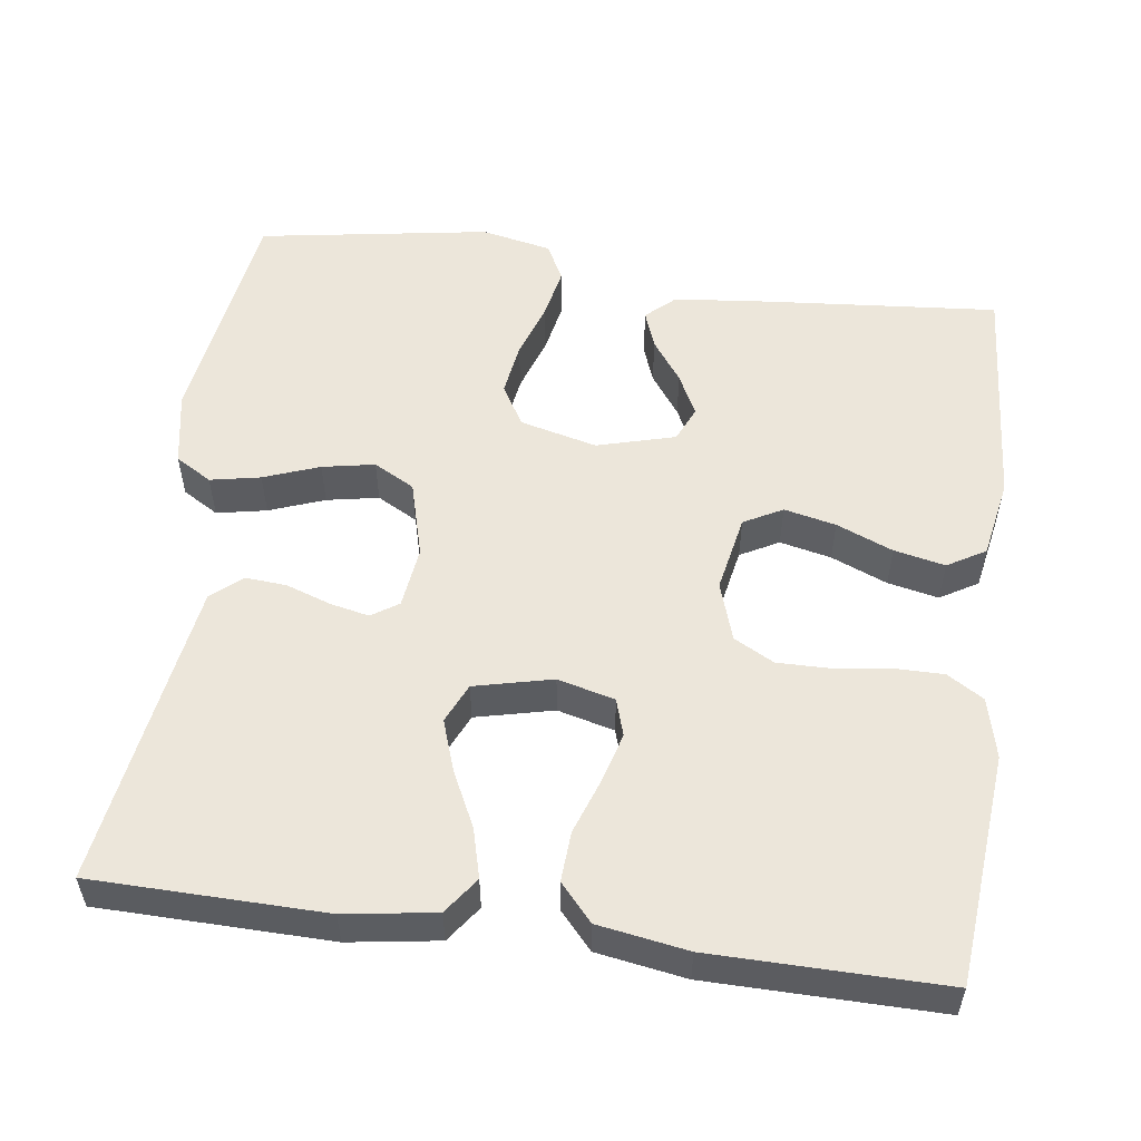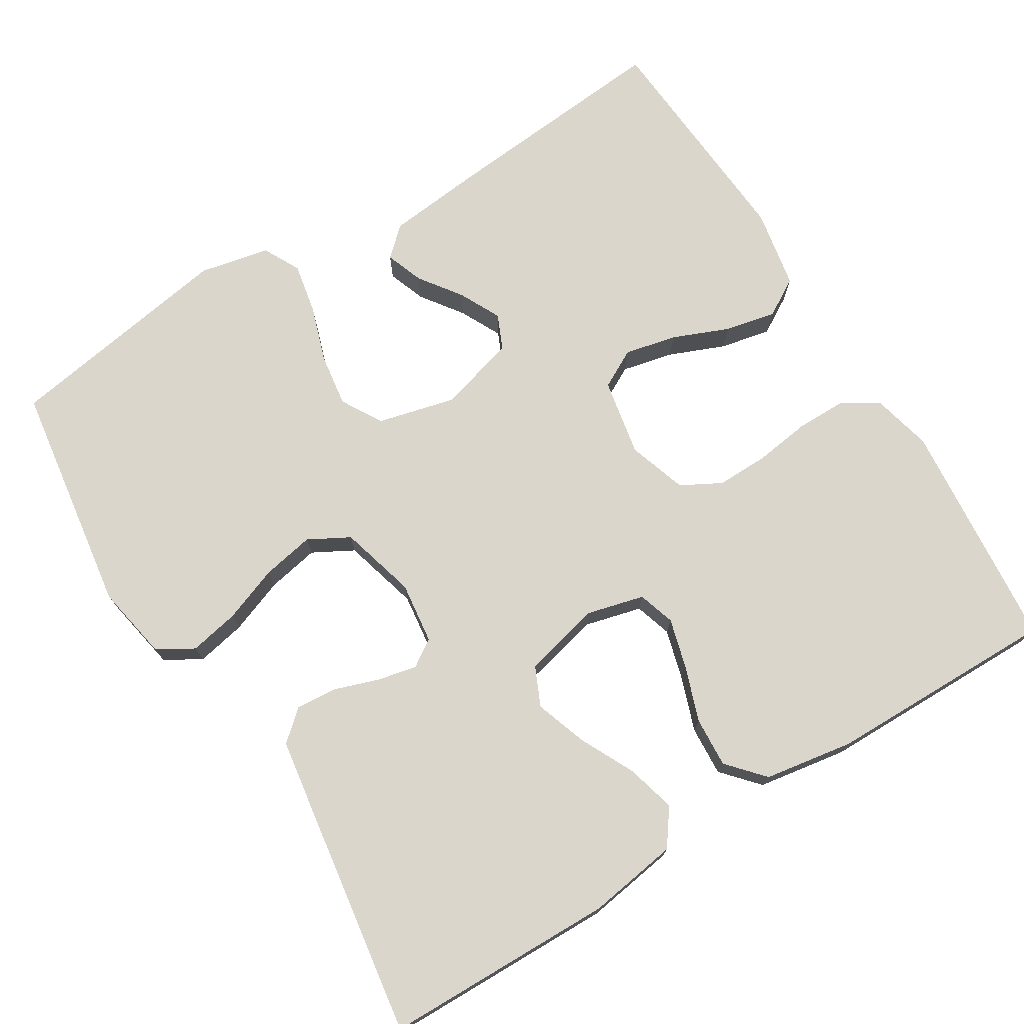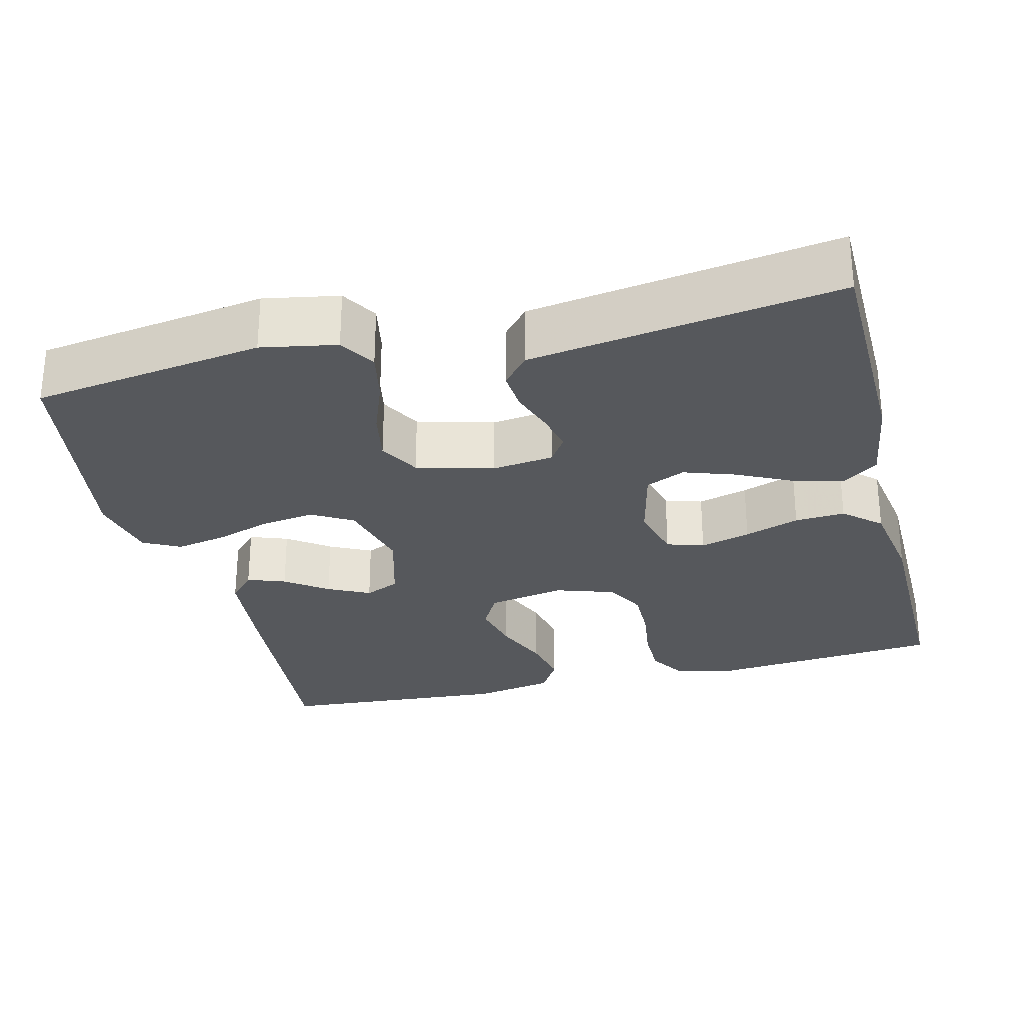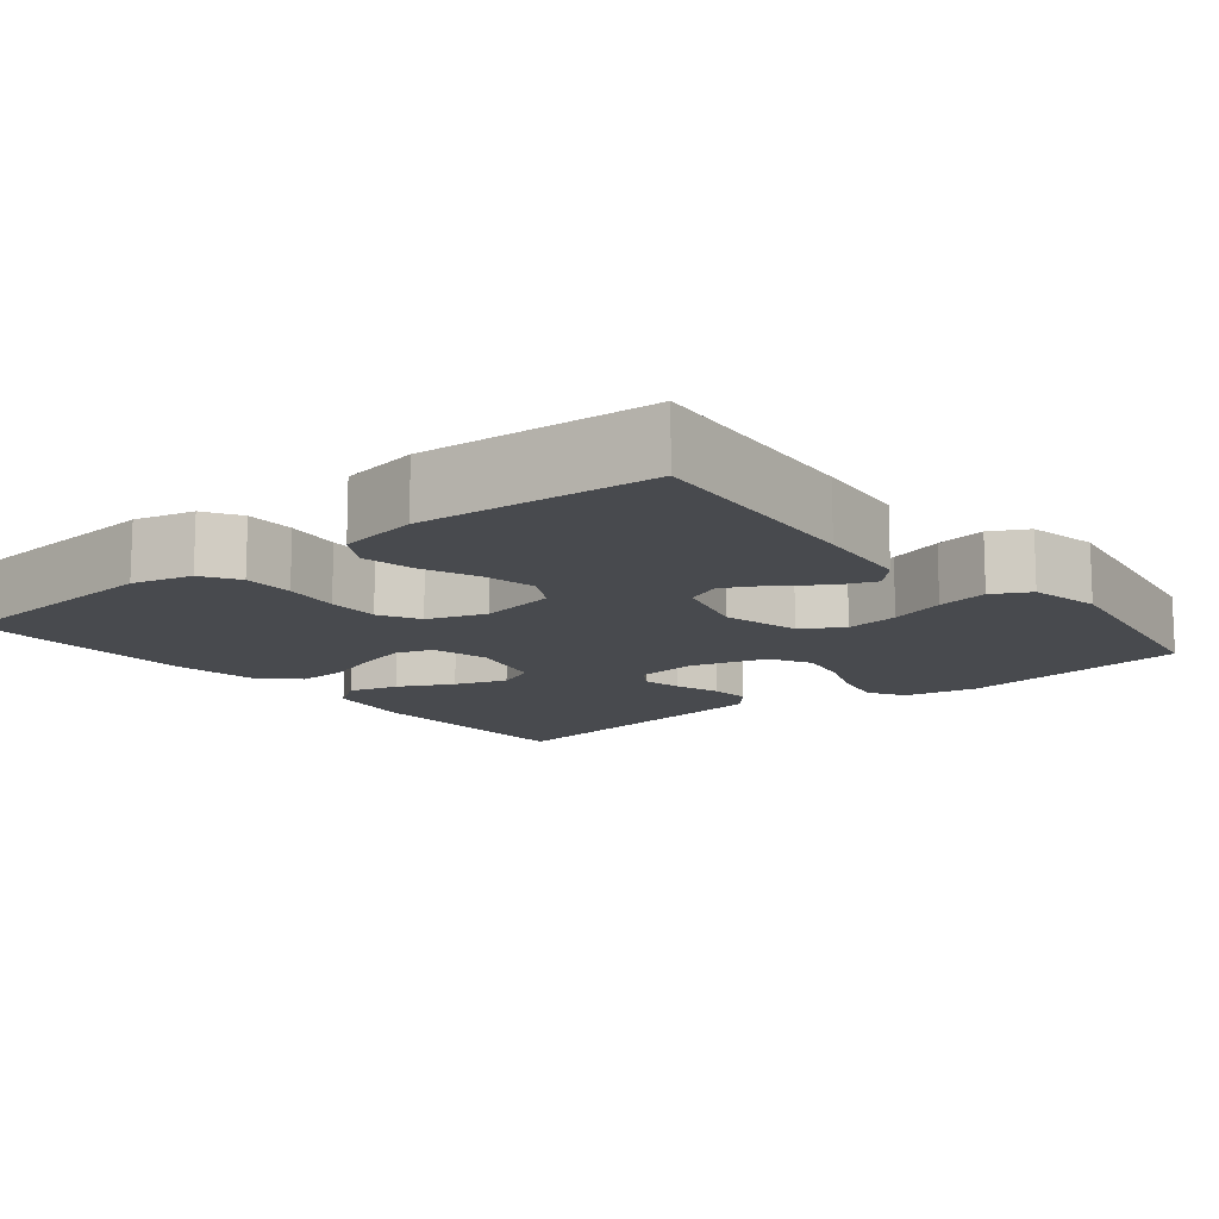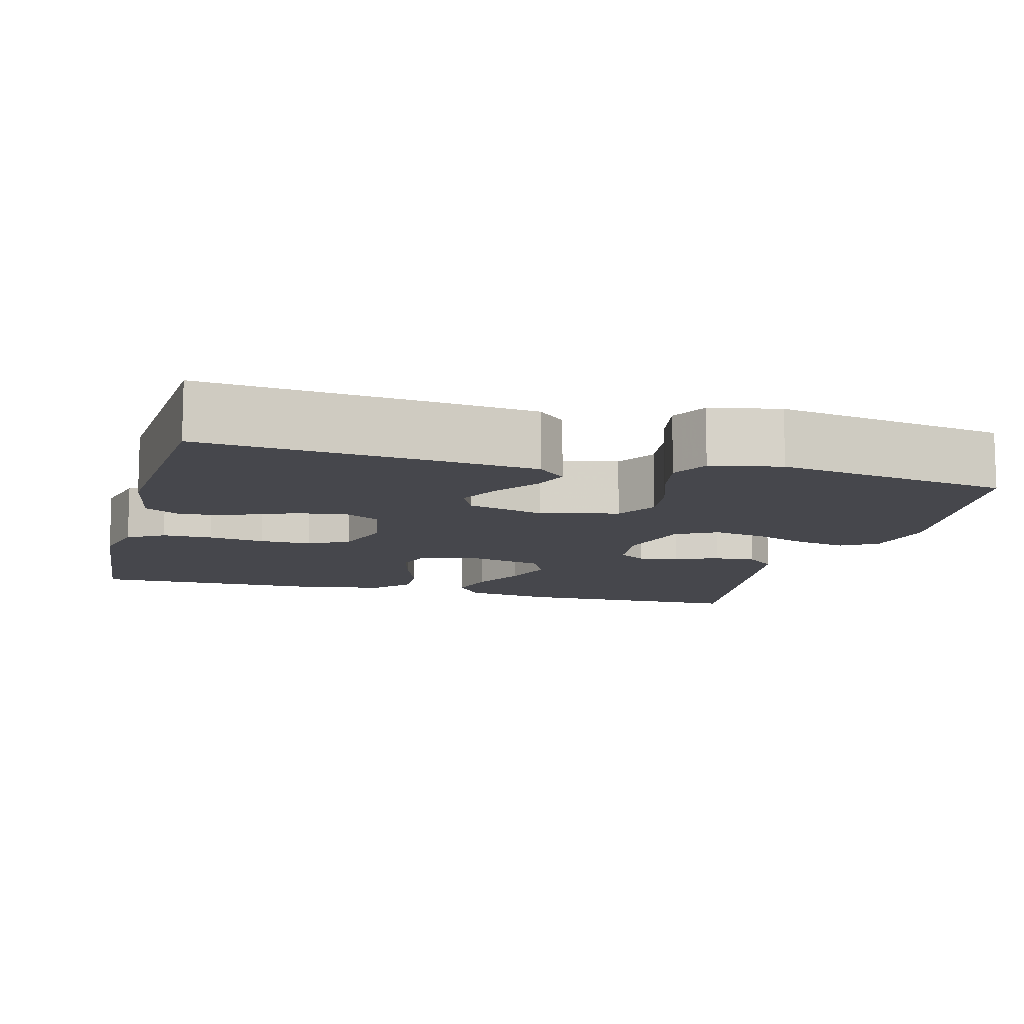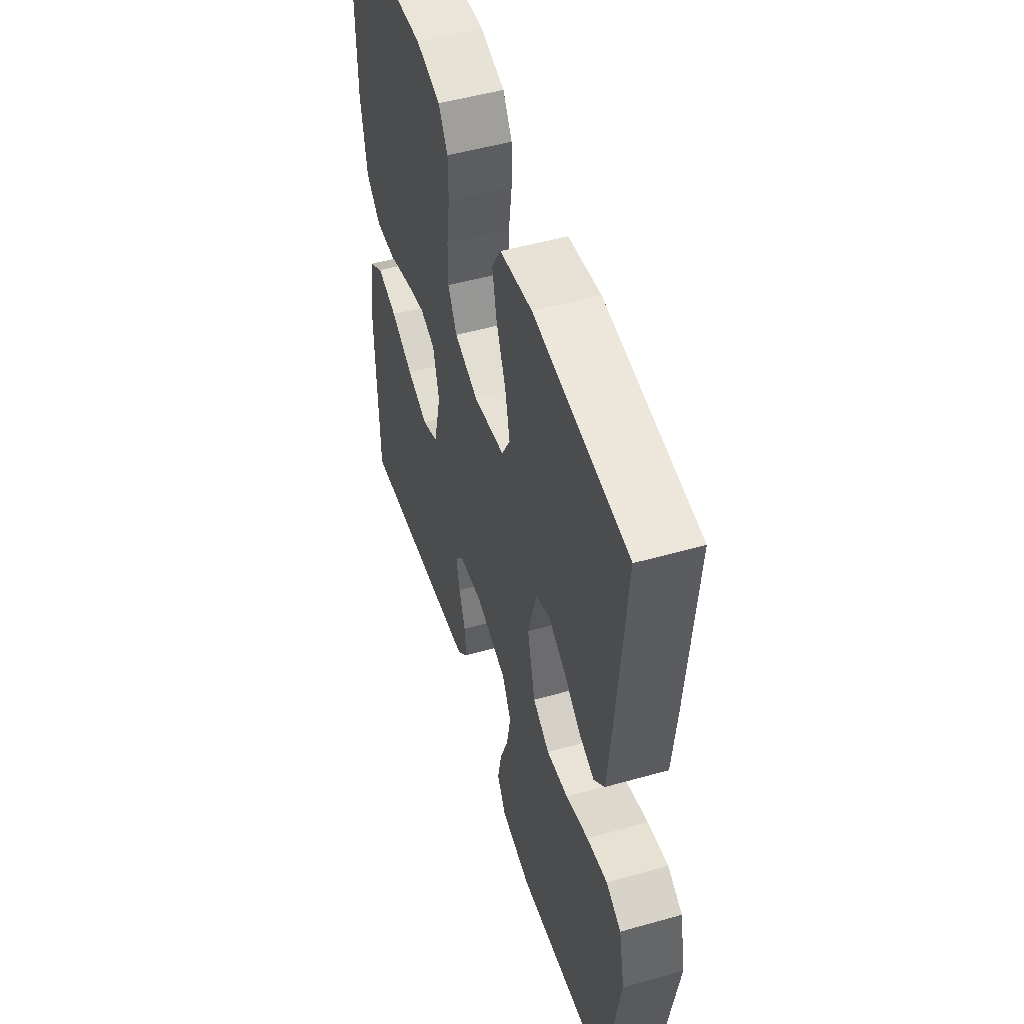
<metadata>
{"format":"obj","ext":"obj","renderer":"f3d","projection":"perspective","resolution":1024,"background":"white","views":[{"elev":54.5,"azim":-82.2,"up":"+Y"},{"elev":74.0,"azim":-121.7,"up":"+Y"},{"elev":-28.3,"azim":-166.0,"up":"+Y"},{"elev":-12.8,"azim":38.7,"up":"+Y"},{"elev":-11.0,"azim":75.0,"up":"+Y"},{"elev":51.2,"azim":72.9,"up":"+Z"}]}
</metadata>
<code>
v 0.5 0.07 -0.5
v 0.2 0.07 -0.544
v 0.103 0.07 -0.526
v 0.075 0.07 -0.479
v 0.088 0.07 -0.414
v 0.115 0.07 -0.342
v 0.128 0.07 -0.274
v 0.099 0.07 -0.221
v 0 0.07 -0.194
v -0.08 0.07 -0.204
v -0.103 0.07 -0.239
v -0.092 0.07 -0.29
v -0.072 0.07 -0.348
v -0.068 0.07 -0.401
v -0.102 0.07 -0.44
v -0.2 0.07 -0.455
v -0.5 0.07 -0.5
v -0.505 0.07 -0.2
v -0.487 0.07 -0.083
v -0.44 0.07 -0.049
v -0.376 0.07 -0.066
v -0.305 0.07 -0.101
v -0.238 0.07 -0.124
v -0.187 0.07 -0.101
v -0.163 0.07 0
v -0.182 0.07 0.074
v -0.23 0.07 0.089
v -0.295 0.07 0.071
v -0.366 0.07 0.046
v -0.431 0.07 0.042
v -0.478 0.07 0.084
v -0.497 0.07 0.2
v -0.5 0.07 0.5
v -0.2 0.07 0.527
v -0.122 0.07 0.508
v -0.093 0.07 0.461
v -0.093 0.07 0.396
v -0.103 0.07 0.323
v -0.104 0.07 0.256
v -0.076 0.07 0.204
v 0 0.07 0.179
v 0.1 0.07 0.198
v 0.127 0.07 0.248
v 0.112 0.07 0.315
v 0.082 0.07 0.388
v 0.068 0.07 0.454
v 0.097 0.07 0.503
v 0.2 0.07 0.522
v 0.5 0.07 0.5
v 0.474 0.07 0.2
v 0.461 0.07 0.074
v 0.427 0.07 0.037
v 0.378 0.07 0.055
v 0.324 0.07 0.094
v 0.27 0.07 0.121
v 0.225 0.07 0.101
v 0.197 0.07 0
v 0.222 0.07 -0.1
v 0.275 0.07 -0.131
v 0.344 0.07 -0.121
v 0.416 0.07 -0.097
v 0.482 0.07 -0.084
v 0.53 0.07 -0.109
v 0.549 0.07 -0.2
v 0.5 0 -0.5
v 0.2 0 -0.544
v 0.103 0 -0.526
v 0.075 0 -0.479
v 0.088 0 -0.414
v 0.115 0 -0.342
v 0.128 0 -0.274
v 0.099 0 -0.221
v 0 0 -0.194
v -0.08 0 -0.204
v -0.103 0 -0.239
v -0.092 0 -0.29
v -0.072 0 -0.348
v -0.068 0 -0.401
v -0.102 0 -0.44
v -0.2 0 -0.455
v -0.5 0 -0.5
v -0.505 0 -0.2
v -0.487 0 -0.083
v -0.44 0 -0.049
v -0.376 0 -0.066
v -0.305 0 -0.101
v -0.238 0 -0.124
v -0.187 0 -0.101
v -0.163 0 0
v -0.182 0 0.074
v -0.23 0 0.089
v -0.295 0 0.071
v -0.366 0 0.046
v -0.431 0 0.042
v -0.478 0 0.084
v -0.497 0 0.2
v -0.5 0 0.5
v -0.2 0 0.527
v -0.122 0 0.508
v -0.093 0 0.461
v -0.093 0 0.396
v -0.103 0 0.323
v -0.104 0 0.256
v -0.076 0 0.204
v 0 0 0.179
v 0.1 0 0.198
v 0.127 0 0.248
v 0.112 0 0.315
v 0.082 0 0.388
v 0.068 0 0.454
v 0.097 0 0.503
v 0.2 0 0.522
v 0.5 0 0.5
v 0.474 0 0.2
v 0.461 0 0.074
v 0.427 0 0.037
v 0.378 0 0.055
v 0.324 0 0.094
v 0.27 0 0.121
v 0.225 0 0.101
v 0.197 0 0
v 0.222 0 -0.1
v 0.275 0 -0.131
v 0.344 0 -0.121
v 0.416 0 -0.097
v 0.482 0 -0.084
v 0.53 0 -0.109
v 0.549 0 -0.2
f 4 5 6
f 3 4 6
f 2 3 6
f 1 2 6
f 64 1 6
f 63 64 6
f 62 63 6
f 61 62 6
f 60 61 6
f 59 60 6 7
f 58 59 7 8
f 57 58 8 9
f 56 57 9 10
f 52 53 54
f 51 52 54
f 50 51 54
f 49 50 54
f 48 49 54
f 47 48 54
f 46 47 54
f 45 46 54
f 44 45 54
f 43 44 54 55
f 42 43 55 56
f 36 37 38
f 35 36 38
f 34 35 38
f 33 34 38
f 32 33 38
f 31 32 38
f 30 31 38
f 29 30 38
f 28 29 38
f 27 28 38 39
f 26 27 39 40
f 20 21 22
f 19 20 22
f 18 19 22
f 17 18 22
f 16 17 22
f 15 16 22
f 14 15 22
f 13 14 22
f 12 13 22
f 11 12 22 23
f 10 11 23 24
f 10 24 25
f 56 10 25
f 42 56 25
f 41 42 25
f 25 26 40 41
f 70 69 68
f 70 68 67
f 70 67 66
f 70 66 65
f 70 65 128
f 70 128 127
f 70 127 126
f 70 126 125
f 70 125 124
f 71 70 124 123
f 72 71 123 122
f 73 72 122 121
f 74 73 121 120
f 118 117 116
f 118 116 115
f 118 115 114
f 118 114 113
f 118 113 112
f 118 112 111
f 118 111 110
f 118 110 109
f 118 109 108
f 119 118 108 107
f 120 119 107 106
f 102 101 100
f 102 100 99
f 102 99 98
f 102 98 97
f 102 97 96
f 102 96 95
f 102 95 94
f 102 94 93
f 102 93 92
f 103 102 92 91
f 104 103 91 90
f 86 85 84
f 86 84 83
f 86 83 82
f 86 82 81
f 86 81 80
f 86 80 79
f 86 79 78
f 86 78 77
f 86 77 76
f 87 86 76 75
f 88 87 75 74
f 89 88 74
f 89 74 120
f 89 120 106
f 89 106 105
f 105 104 90 89
f 1 65 66 2
f 2 66 67 3
f 3 67 68 4
f 4 68 69 5
f 5 69 70 6
f 6 70 71 7
f 7 71 72 8
f 8 72 73 9
f 9 73 74 10
f 10 74 75 11
f 11 75 76 12
f 12 76 77 13
f 13 77 78 14
f 14 78 79 15
f 15 79 80 16
f 16 80 81 17
f 17 81 82 18
f 18 82 83 19
f 19 83 84 20
f 20 84 85 21
f 21 85 86 22
f 22 86 87 23
f 23 87 88 24
f 24 88 89 25
f 25 89 90 26
f 26 90 91 27
f 27 91 92 28
f 28 92 93 29
f 29 93 94 30
f 30 94 95 31
f 31 95 96 32
f 32 96 97 33
f 33 97 98 34
f 34 98 99 35
f 35 99 100 36
f 36 100 101 37
f 37 101 102 38
f 38 102 103 39
f 39 103 104 40
f 40 104 105 41
f 41 105 106 42
f 42 106 107 43
f 43 107 108 44
f 44 108 109 45
f 45 109 110 46
f 46 110 111 47
f 47 111 112 48
f 48 112 113 49
f 49 113 114 50
f 50 114 115 51
f 51 115 116 52
f 52 116 117 53
f 53 117 118 54
f 54 118 119 55
f 55 119 120 56
f 56 120 121 57
f 57 121 122 58
f 58 122 123 59
f 59 123 124 60
f 60 124 125 61
f 61 125 126 62
f 62 126 127 63
f 63 127 128 64
f 64 128 65 1

</code>
